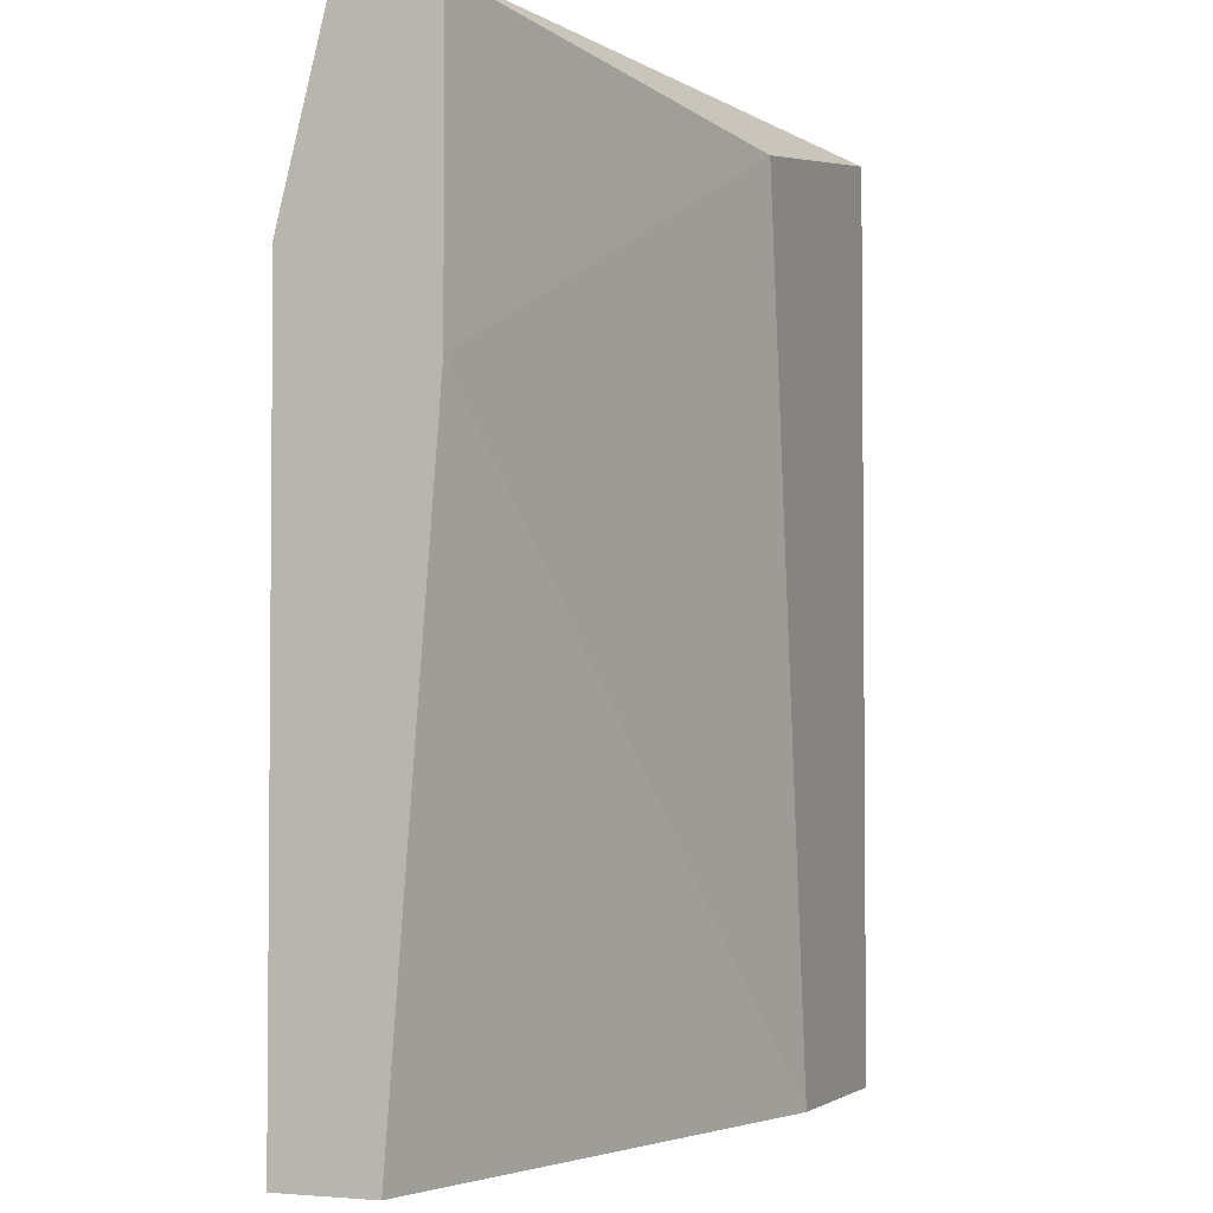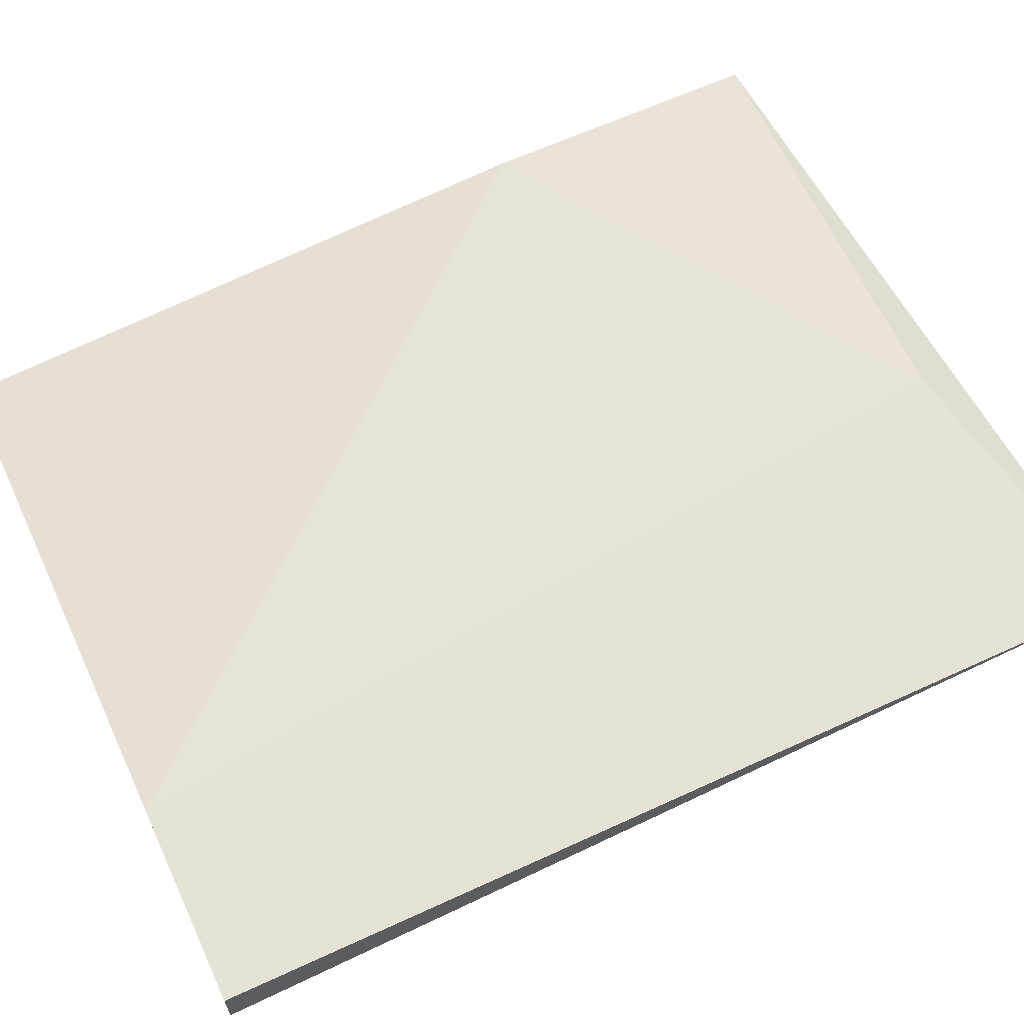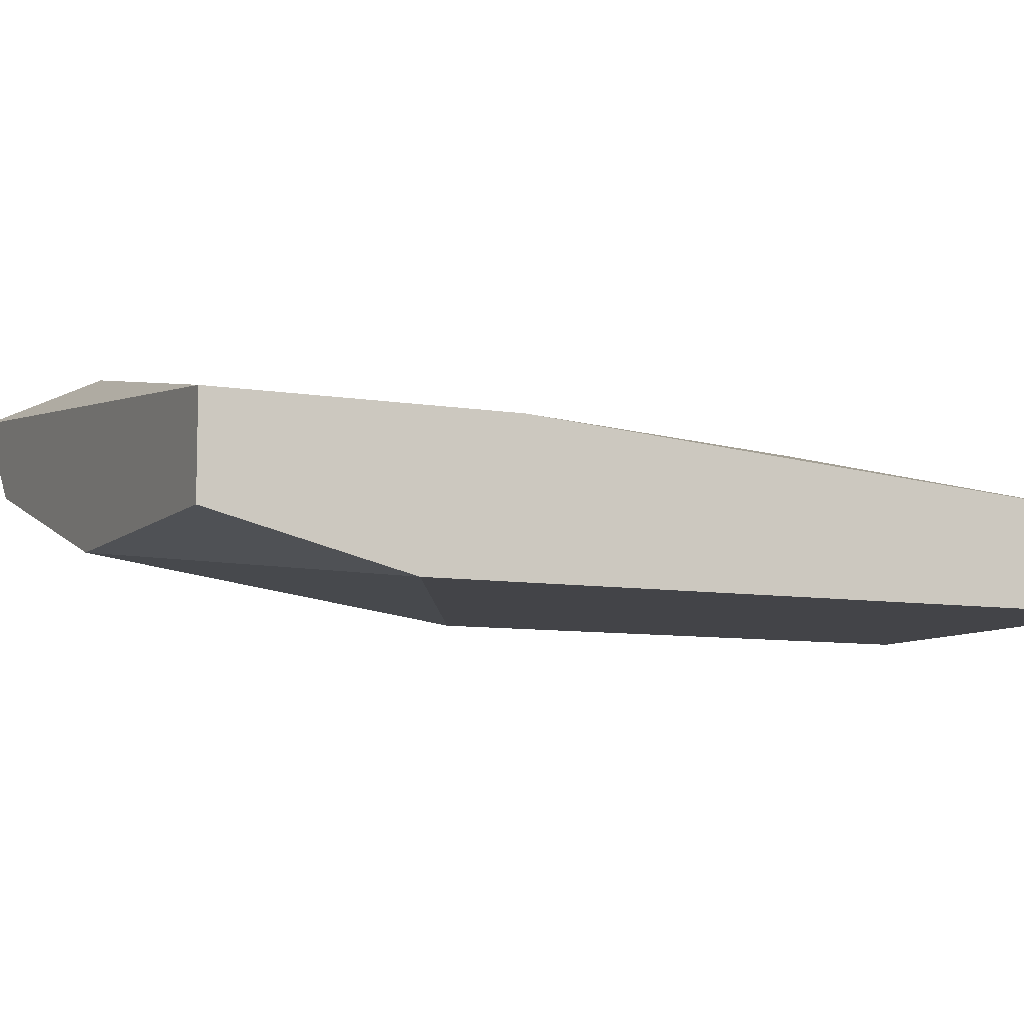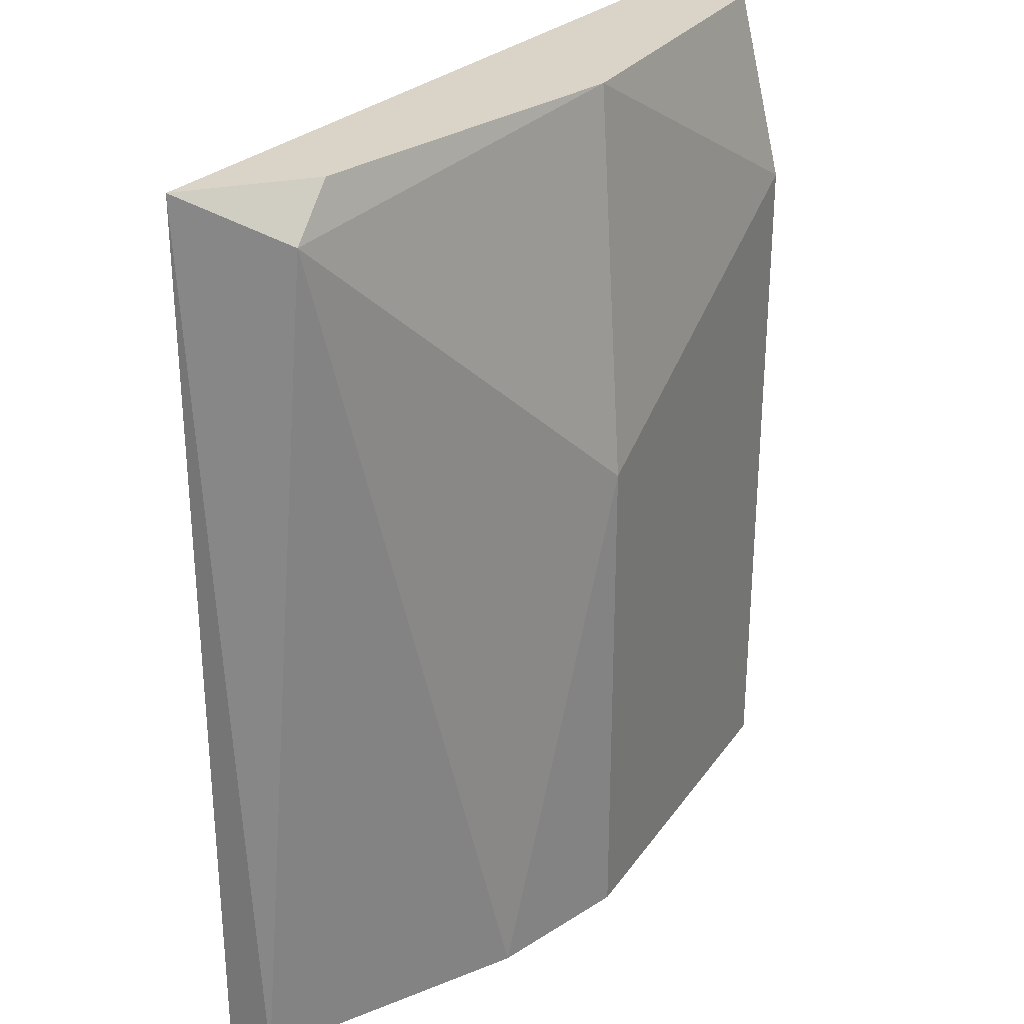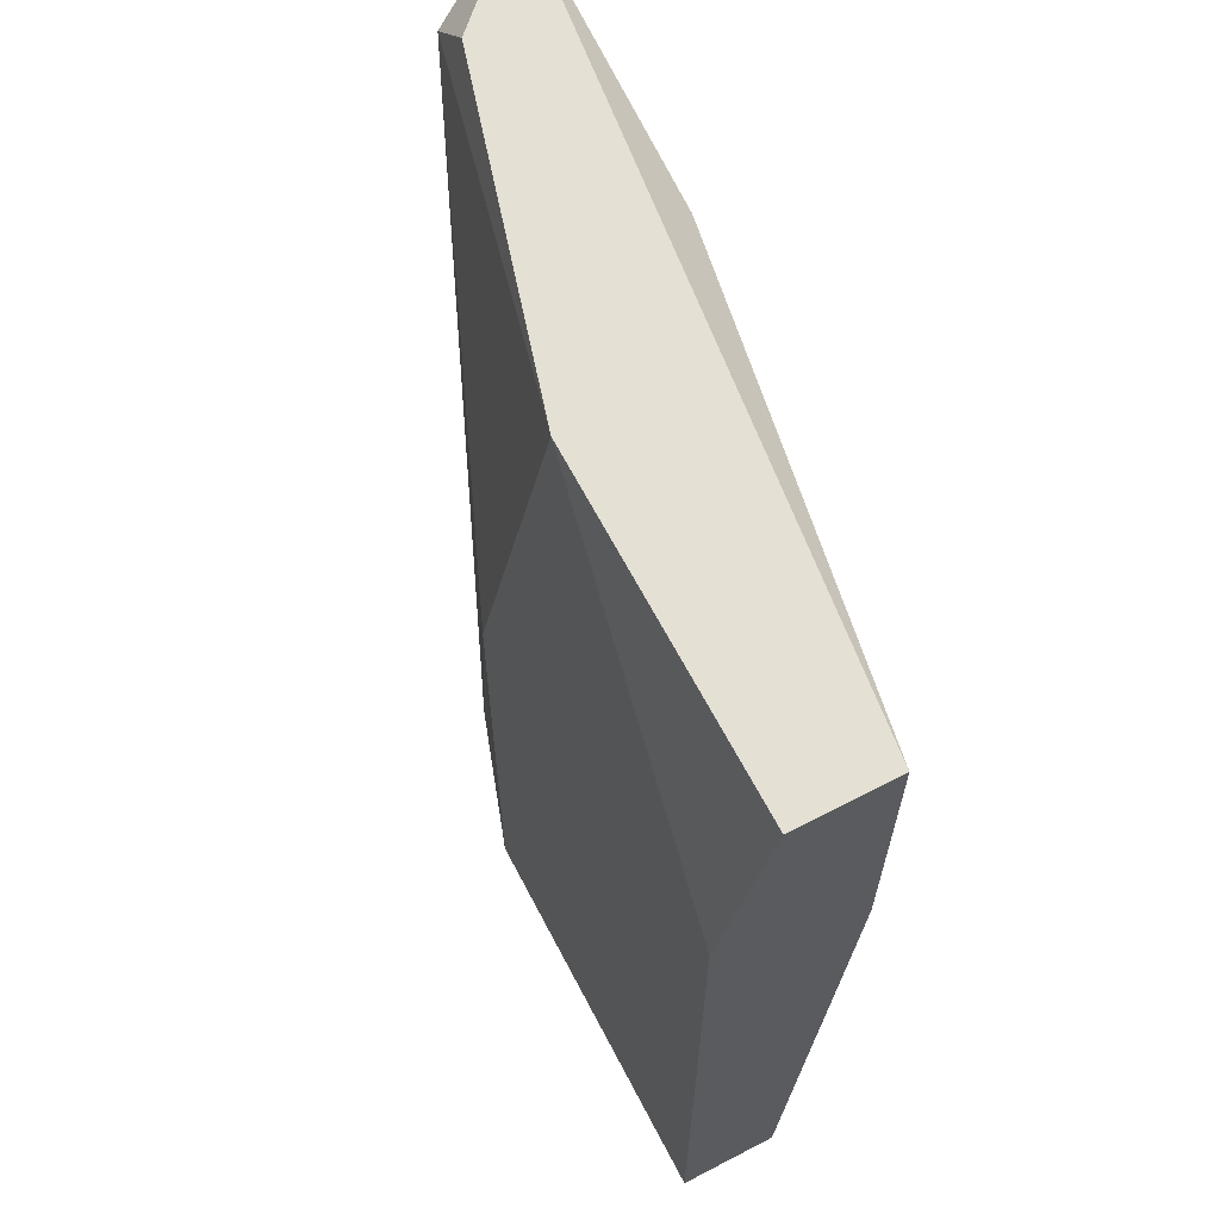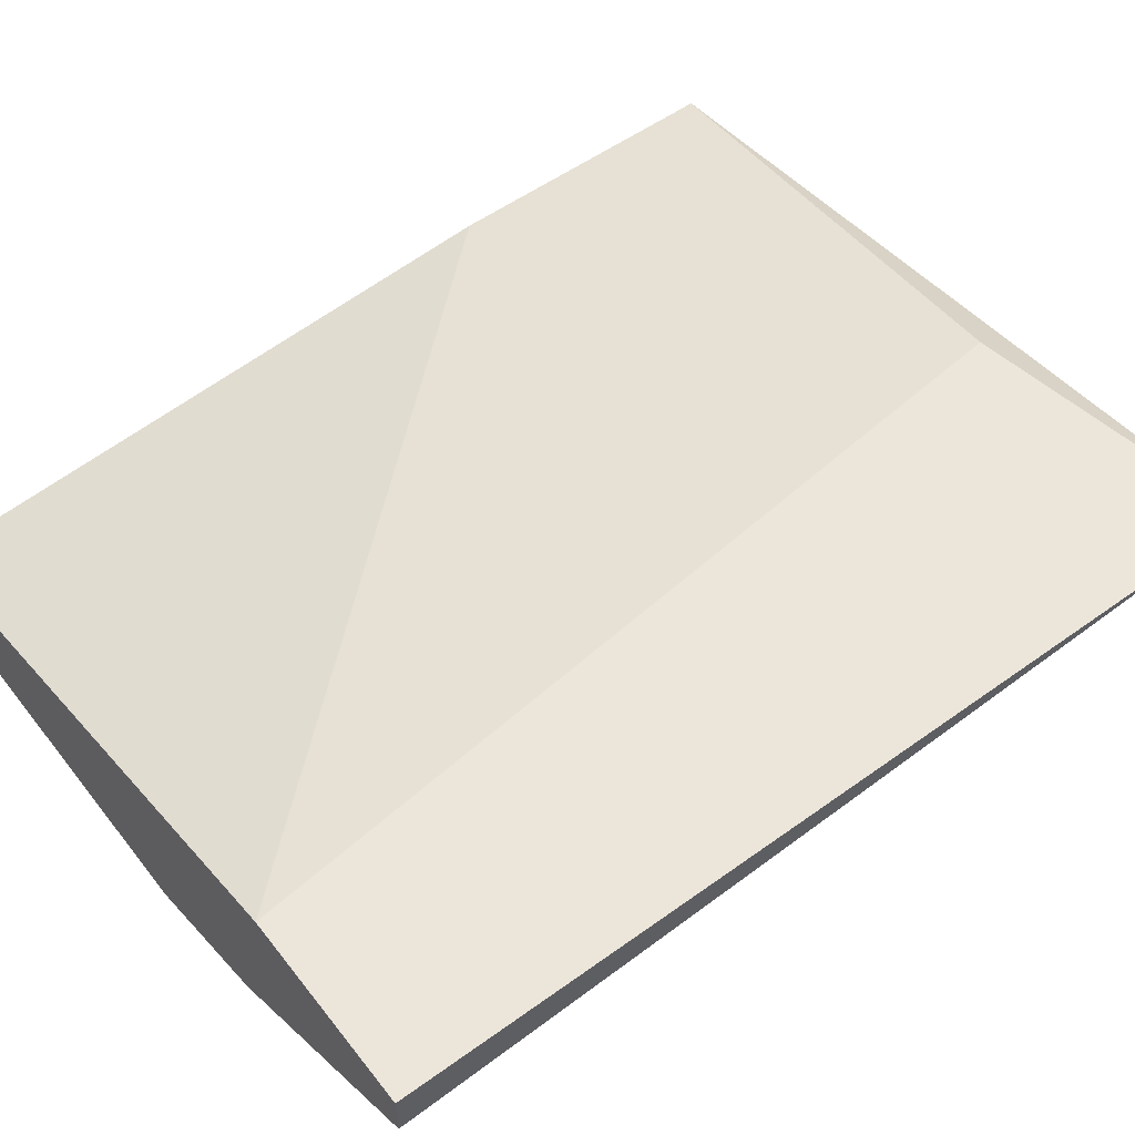
<metadata>
{"format":"obj","ext":"obj","renderer":"f3d","projection":"perspective","resolution":1024,"background":"white","views":[{"elev":-3.0,"azim":-68.1,"up":"+Y"},{"elev":62.9,"azim":65.0,"up":"+Z"},{"elev":-8.2,"azim":-115.2,"up":"+Z"},{"elev":28.7,"azim":118.2,"up":"+Y"},{"elev":65.2,"azim":-117.6,"up":"+Y"},{"elev":54.6,"azim":52.7,"up":"+Z"}]}
</metadata>
<code>
v 0.01926 -0.02176 -0.01802
v 0.004457 -0.02598 -0.02119
v 0.004457 -0.0281 -0.01802
v 0.004457 -0.04185 -0.01908
v 0.004457 -0.04185 -0.02119
v 0.004457 -0.02176 -0.01802
v 0.004457 -0.02176 -0.02013
v 0.01292 -0.03022 -0.02119
v 0.01292 -0.04185 -0.02119
v 0.01186 -0.02176 -0.02013
v 0.01715 -0.04185 -0.0159
v 0.01609 -0.04185 -0.02013
v 0.01503 -0.02281 -0.0159
v 0.02032 -0.02281 -0.01802
v 0.02138 -0.04185 -0.01696
v 0.02138 -0.04185 -0.0159
v 0.02138 -0.02176 -0.0159
f 10 2 7
f 4 5 15
f 5 4 6
f 4 15 11
f 5 6 2
f 8 5 2
f 15 5 12
f 1 6 17
f 6 13 17
f 13 11 17
f 6 1 10
f 8 2 10
f 15 12 14
f 12 8 14
f 1 17 14
f 17 15 14
f 10 1 14
f 8 10 14
f 6 4 3
f 13 6 3
f 11 13 3
f 4 11 3
f 5 8 9
f 12 5 9
f 8 12 9
f 11 15 16
f 15 17 16
f 17 11 16
f 2 6 7
f 6 10 7

</code>
